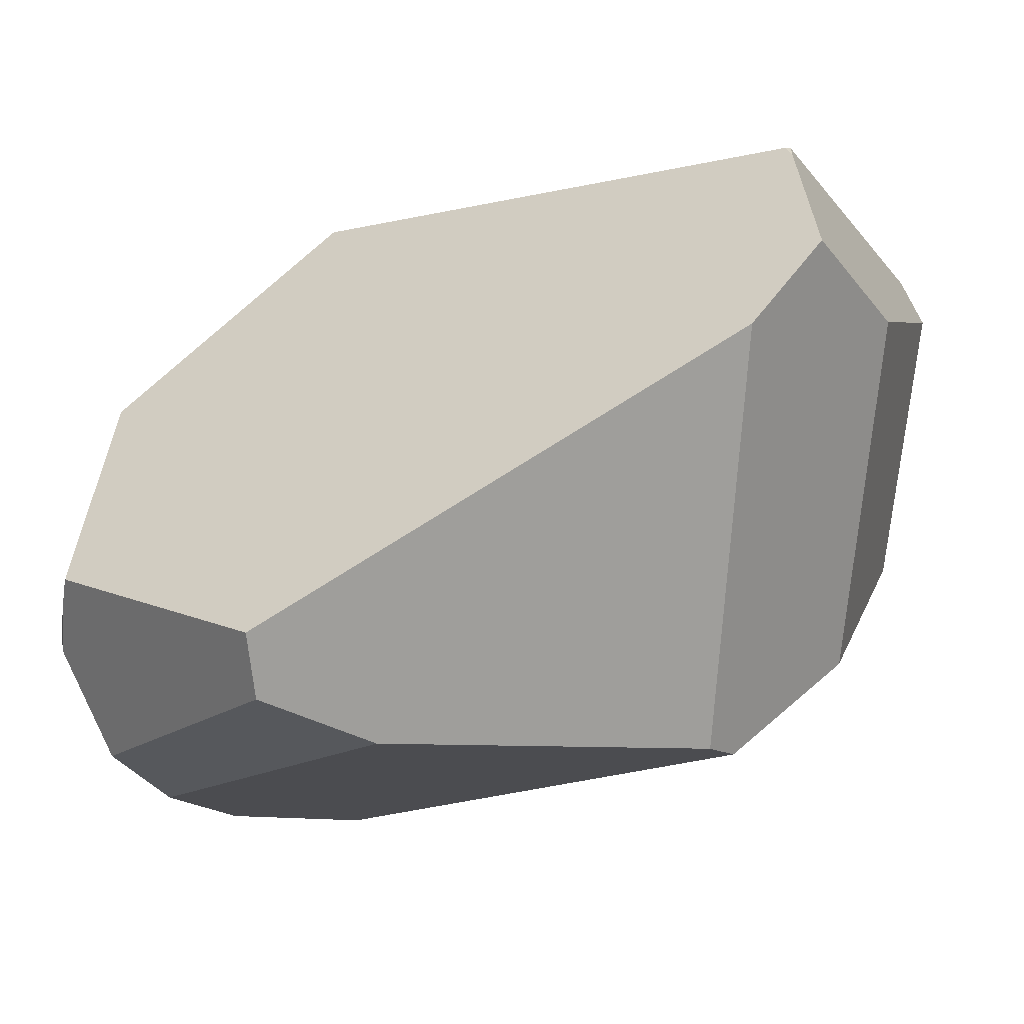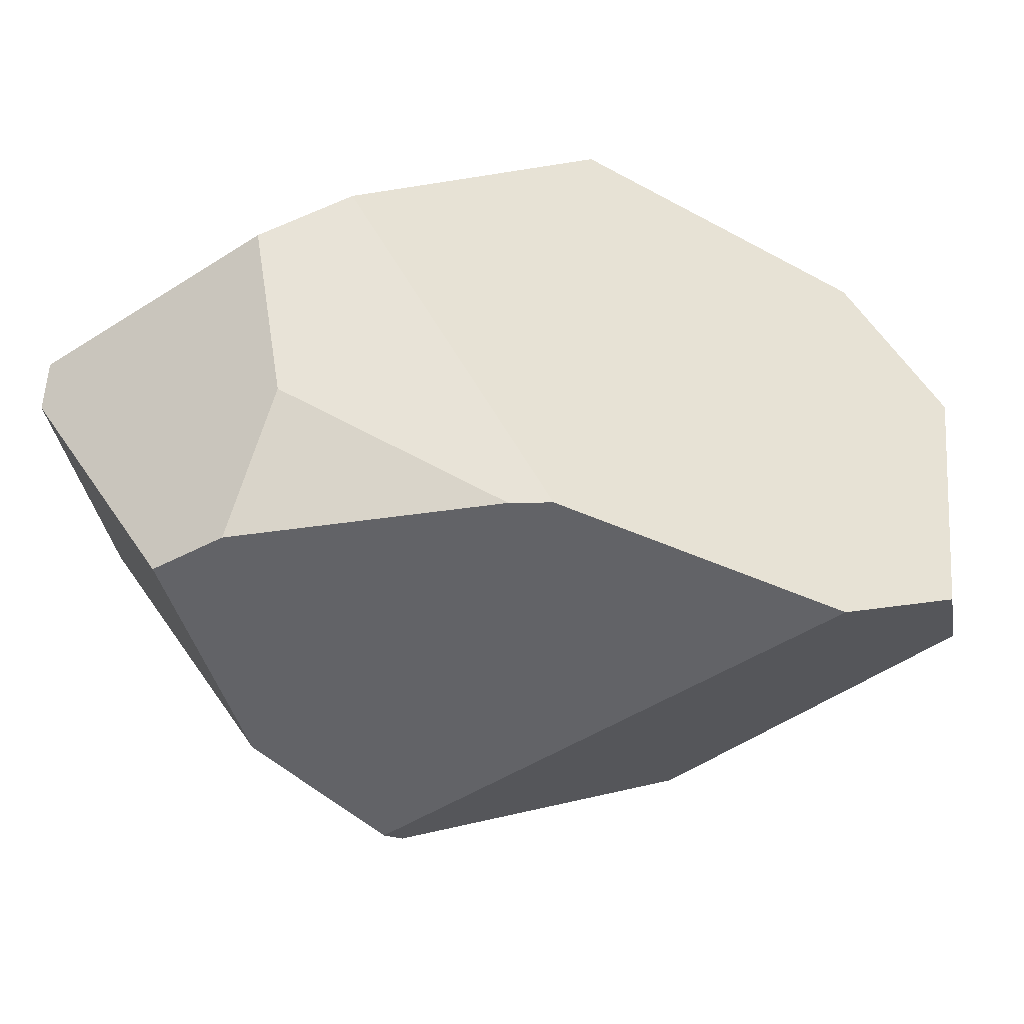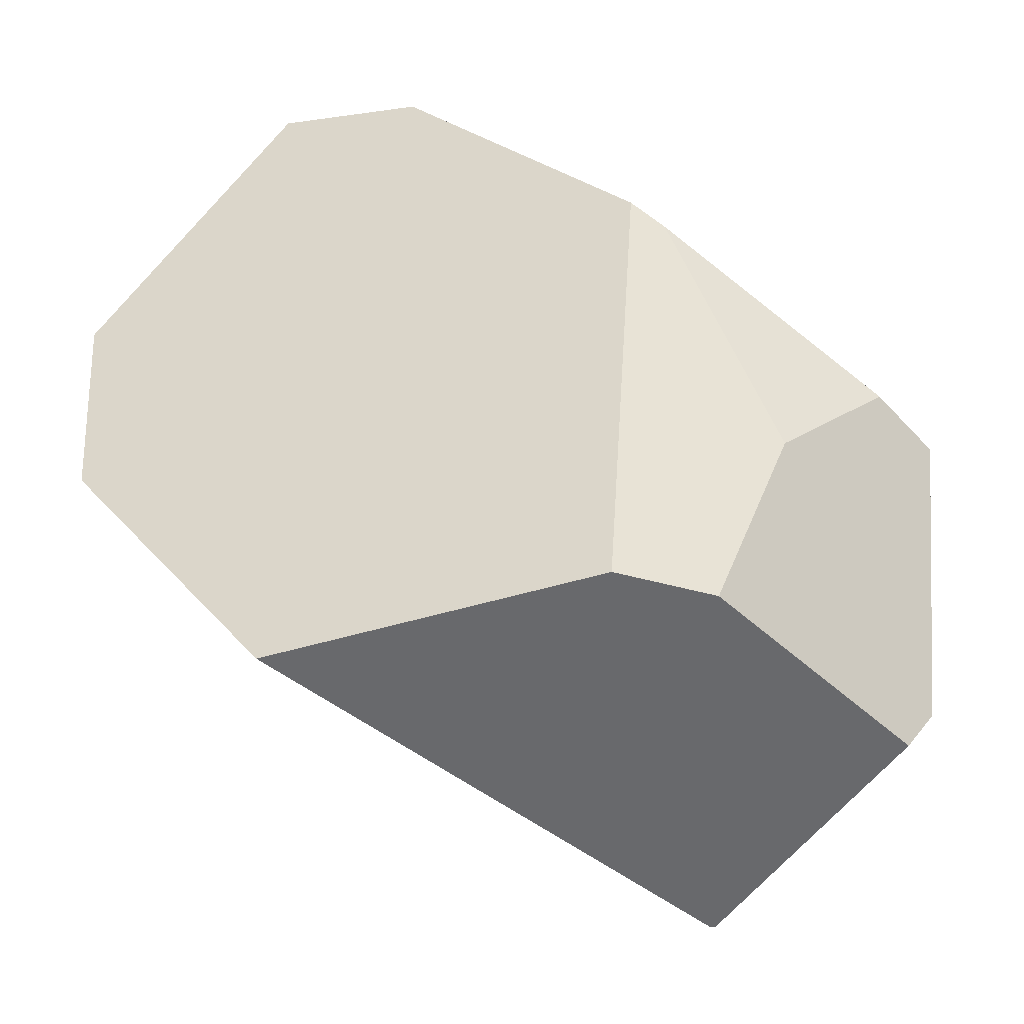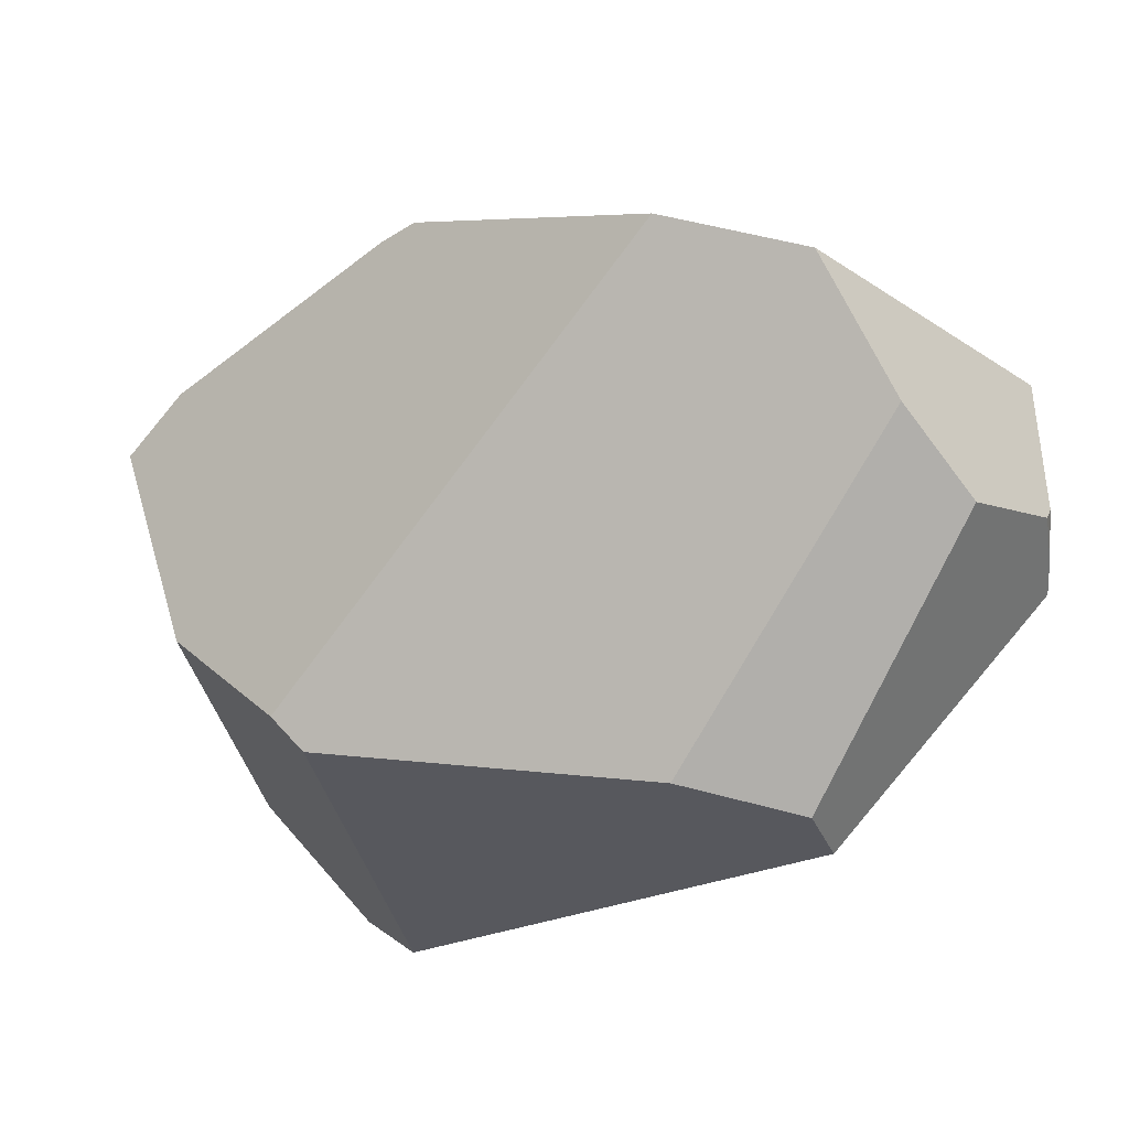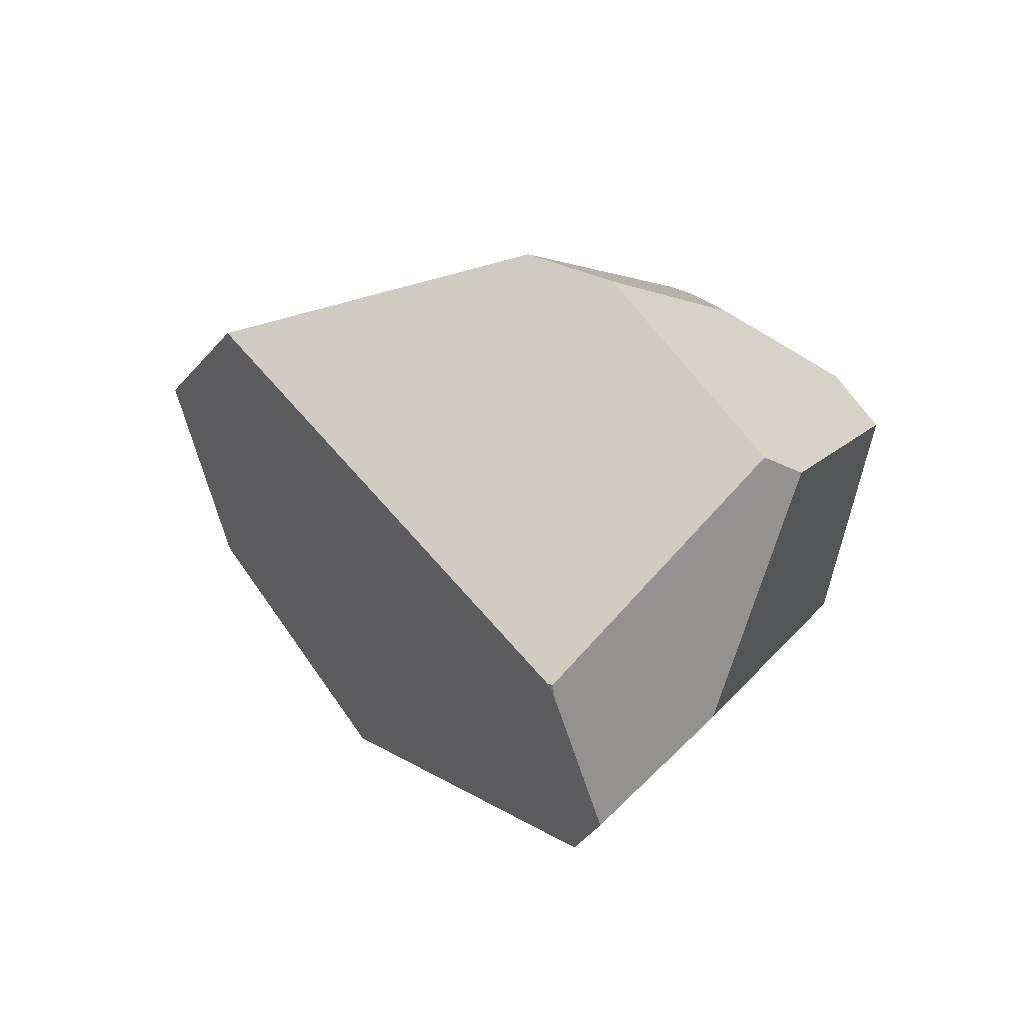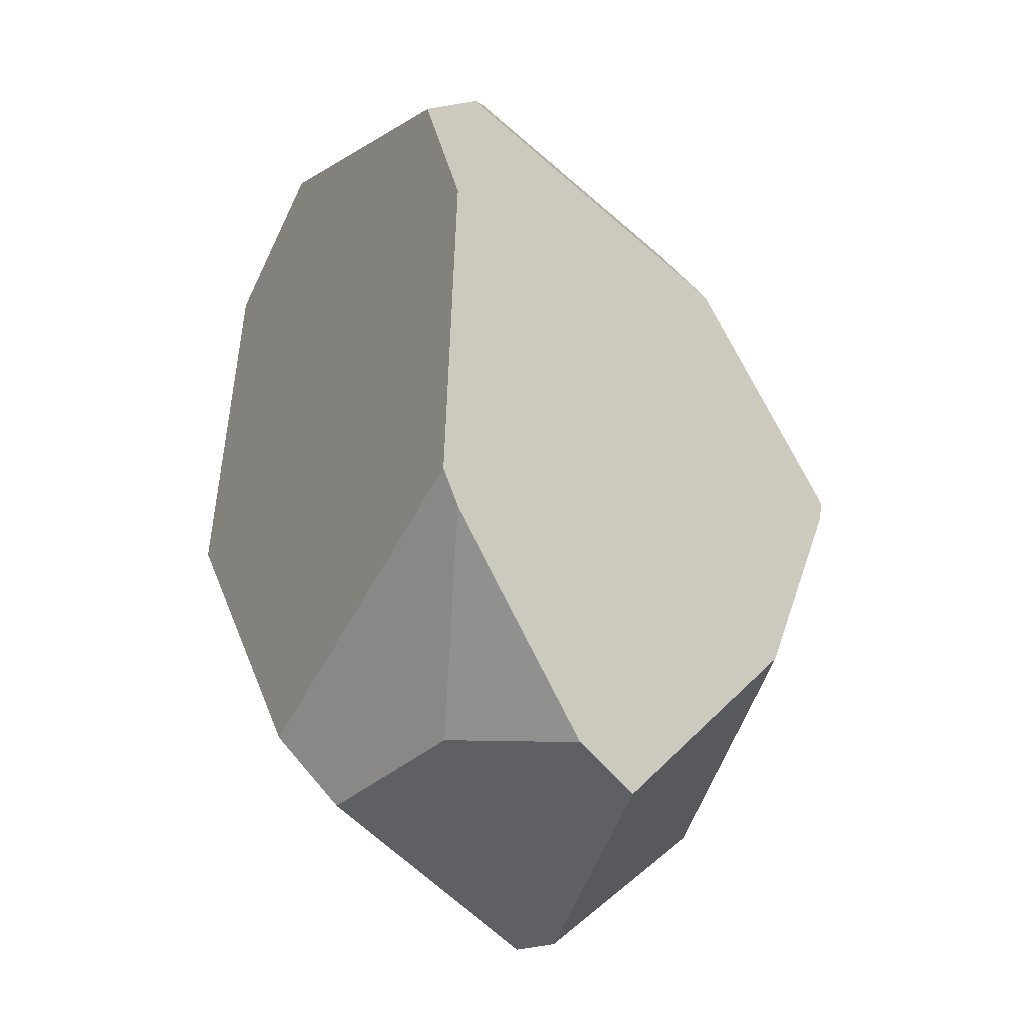
<metadata>
{"format":"obj","ext":"obj","renderer":"f3d","projection":"perspective","resolution":1024,"background":"white","views":[{"elev":-74.0,"azim":-31.0,"up":"+Z"},{"elev":36.8,"azim":126.4,"up":"+Z"},{"elev":73.7,"azim":-21.1,"up":"+Z"},{"elev":-29.0,"azim":163.2,"up":"+Z"},{"elev":-73.7,"azim":2.1,"up":"+Y"},{"elev":26.7,"azim":56.1,"up":"+Y"}]}
</metadata>
<code>
g  Instance
v 1.331 -42.87 0.4984
v 1.014 -42 1.368
v 1.841 -42.92 0.5884
v 1.841 -42.92 0.5884
v 1.014 -42 1.368
v 1.342 -41.85 1.631
v 3.213 -45.27 2.446
v 3.679 -44.21 2.366
v 3.053 -45.36 2.543
v 3.053 -45.36 2.543
v 3.679 -44.21 2.366
v 2.476 -44.65 3.157
v 2.476 -44.65 3.157
v 3.679 -44.21 2.366
v 3.005 -44.11 2.898
v 3.005 -44.11 2.898
v 3.679 -44.21 2.366
v 3.529 -43.97 2.542
v 3.005 -44.11 2.898
v 3.529 -43.97 2.542
v 2.934 -43.03 2.769
v 0.4615 -42.6 1.413
v 0.4727 -42.57 1.401
v 0.4689 -42.59 1.387
v 1.331 -42.87 0.4984
v 1.159 -43.09 0.4754
v 1.014 -42 1.368
v 1.014 -42 1.368
v 1.159 -43.09 0.4754
v 0.6124 -42.26 1.511
v 0.6124 -42.26 1.511
v 1.159 -43.09 0.4754
v 0.52 -42.45 1.451
v 0.52 -42.45 1.451
v 1.159 -43.09 0.4754
v 0.4727 -42.57 1.401
v 0.4727 -42.57 1.401
v 1.159 -43.09 0.4754
v 0.4689 -42.59 1.387
v 2.832 -45.3 1.394
v 2.337 -45.48 0.995
v 3.475 -43.95 1.422
v 3.475 -43.95 1.422
v 2.337 -45.48 0.995
v 3.175 -43.51 0.9373
v 3.175 -43.51 0.9373
v 2.337 -45.48 0.995
v 3.046 -43.51 0.8154
v 3.046 -43.51 0.8154
v 2.337 -45.48 0.995
v 2.23 -45.1 0.7221
v 0.6124 -42.26 1.511
v 0.52 -42.45 1.451
v 0.5844 -42.28 1.565
v 3.679 -44.21 2.366
v 3.475 -43.95 1.422
v 3.529 -43.97 2.542
v 3.529 -43.97 2.542
v 3.475 -43.95 1.422
v 2.934 -43.03 2.769
v 2.934 -43.03 2.769
v 3.475 -43.95 1.422
v 2.841 -42.88 2.78
v 2.841 -42.88 2.78
v 3.475 -43.95 1.422
v 2.212 -41.93 2.292
v 2.212 -41.93 2.292
v 3.475 -43.95 1.422
v 3.175 -43.51 0.9373
v 1.689 -41.72 2.115
v 1.342 -41.85 1.631
v 0.5628 -42.38 2.162
v 0.5628 -42.38 2.162
v 1.342 -41.85 1.631
v 0.5844 -42.28 1.565
v 0.5844 -42.28 1.565
v 1.342 -41.85 1.631
v 0.6124 -42.26 1.511
v 0.6124 -42.26 1.511
v 1.342 -41.85 1.631
v 1.014 -42 1.368
v 3.053 -45.36 2.543
v 2.476 -44.65 3.157
v 2.156 -45.68 1.703
v 2.156 -45.68 1.703
v 2.476 -44.65 3.157
v 2.135 -45.67 1.706
v 2.135 -45.67 1.706
v 2.476 -44.65 3.157
v 0.7443 -44.18 2.893
v 0.7443 -44.18 2.893
v 2.476 -44.65 3.157
v 2.118 -44.44 3.249
v 3.046 -43.51 0.8154
v 2.23 -45.1 0.7221
v 1.841 -42.92 0.5884
v 1.841 -42.92 0.5884
v 2.23 -45.1 0.7221
v 1.331 -42.87 0.4984
v 1.331 -42.87 0.4984
v 2.23 -45.1 0.7221
v 1.159 -43.09 0.4754
v 2.156 -45.68 1.703
v 2.164 -45.66 1.634
v 3.053 -45.36 2.543
v 3.053 -45.36 2.543
v 2.164 -45.66 1.634
v 3.213 -45.27 2.446
v 3.213 -45.27 2.446
v 2.164 -45.66 1.634
v 2.832 -45.3 1.394
v 2.832 -45.3 1.394
v 2.164 -45.66 1.634
v 2.337 -45.48 0.995
v 2.841 -42.88 2.78
v 2.118 -44.44 3.249
v 2.934 -43.03 2.769
v 2.934 -43.03 2.769
v 2.118 -44.44 3.249
v 3.005 -44.11 2.898
v 3.005 -44.11 2.898
v 2.118 -44.44 3.249
v 2.476 -44.65 3.157
v 1.342 -41.85 1.631
v 1.689 -41.72 2.115
v 1.841 -42.92 0.5884
v 1.841 -42.92 0.5884
v 1.689 -41.72 2.115
v 3.046 -43.51 0.8154
v 3.046 -43.51 0.8154
v 1.689 -41.72 2.115
v 3.175 -43.51 0.9373
v 3.175 -43.51 0.9373
v 1.689 -41.72 2.115
v 2.212 -41.93 2.292
v 2.156 -45.68 1.703
v 2.135 -45.67 1.706
v 2.164 -45.66 1.634
v 0.5628 -42.38 2.162
v 0.3136 -43.07 2.38
v 1.689 -41.72 2.115
v 1.689 -41.72 2.115
v 0.3136 -43.07 2.38
v 2.212 -41.93 2.292
v 2.212 -41.93 2.292
v 0.3136 -43.07 2.38
v 2.841 -42.88 2.78
v 2.841 -42.88 2.78
v 0.3136 -43.07 2.38
v 2.118 -44.44 3.249
v 2.118 -44.44 3.249
v 0.3136 -43.07 2.38
v 0.7443 -44.18 2.893
v 3.213 -45.27 2.446
v 2.832 -45.3 1.394
v 3.679 -44.21 2.366
v 3.679 -44.21 2.366
v 2.832 -45.3 1.394
v 3.475 -43.95 1.422
v 0.4727 -42.57 1.401
v 0.4615 -42.6 1.413
v 0.52 -42.45 1.451
v 0.52 -42.45 1.451
v 0.4615 -42.6 1.413
v 0.5844 -42.28 1.565
v 0.5844 -42.28 1.565
v 0.4615 -42.6 1.413
v 0.5628 -42.38 2.162
v 0.5628 -42.38 2.162
v 0.4615 -42.6 1.413
v 0.3136 -43.07 2.38
v 2.337 -45.48 0.995
v 2.164 -45.66 1.634
v 2.23 -45.1 0.7221
v 2.23 -45.1 0.7221
v 2.164 -45.66 1.634
v 1.159 -43.09 0.4754
v 1.159 -43.09 0.4754
v 2.164 -45.66 1.634
v 0.4689 -42.59 1.387
v 0.4689 -42.59 1.387
v 2.164 -45.66 1.634
v 0.4615 -42.6 1.413
v 0.4615 -42.6 1.413
v 2.164 -45.66 1.634
v 0.3136 -43.07 2.38
v 0.3136 -43.07 2.38
v 2.164 -45.66 1.634
v 0.7443 -44.18 2.893
v 0.7443 -44.18 2.893
v 2.164 -45.66 1.634
v 2.135 -45.67 1.706
f 1 2 3
f 4 5 6
f 7 8 9
f 10 11 12
f 13 14 15
f 16 17 18
f 19 20 21
f 22 23 24
f 25 26 27
f 28 29 30
f 31 32 33
f 34 35 36
f 37 38 39
f 40 41 42
f 43 44 45
f 46 47 48
f 49 50 51
f 52 53 54
f 55 56 57
f 58 59 60
f 61 62 63
f 64 65 66
f 67 68 69
f 70 71 72
f 73 74 75
f 76 77 78
f 79 80 81
f 82 83 84
f 85 86 87
f 88 89 90
f 91 92 93
f 94 95 96
f 97 98 99
f 100 101 102
f 103 104 105
f 106 107 108
f 109 110 111
f 112 113 114
f 115 116 117
f 118 119 120
f 121 122 123
f 124 125 126
f 127 128 129
f 130 131 132
f 133 134 135
f 136 137 138
f 139 140 141
f 142 143 144
f 145 146 147
f 148 149 150
f 151 152 153
f 154 155 156
f 157 158 159
f 160 161 162
f 163 164 165
f 166 167 168
f 169 170 171
f 172 173 174
f 175 176 177
f 178 179 180
f 181 182 183
f 184 185 186
f 187 188 189
f 190 191 192

</code>
